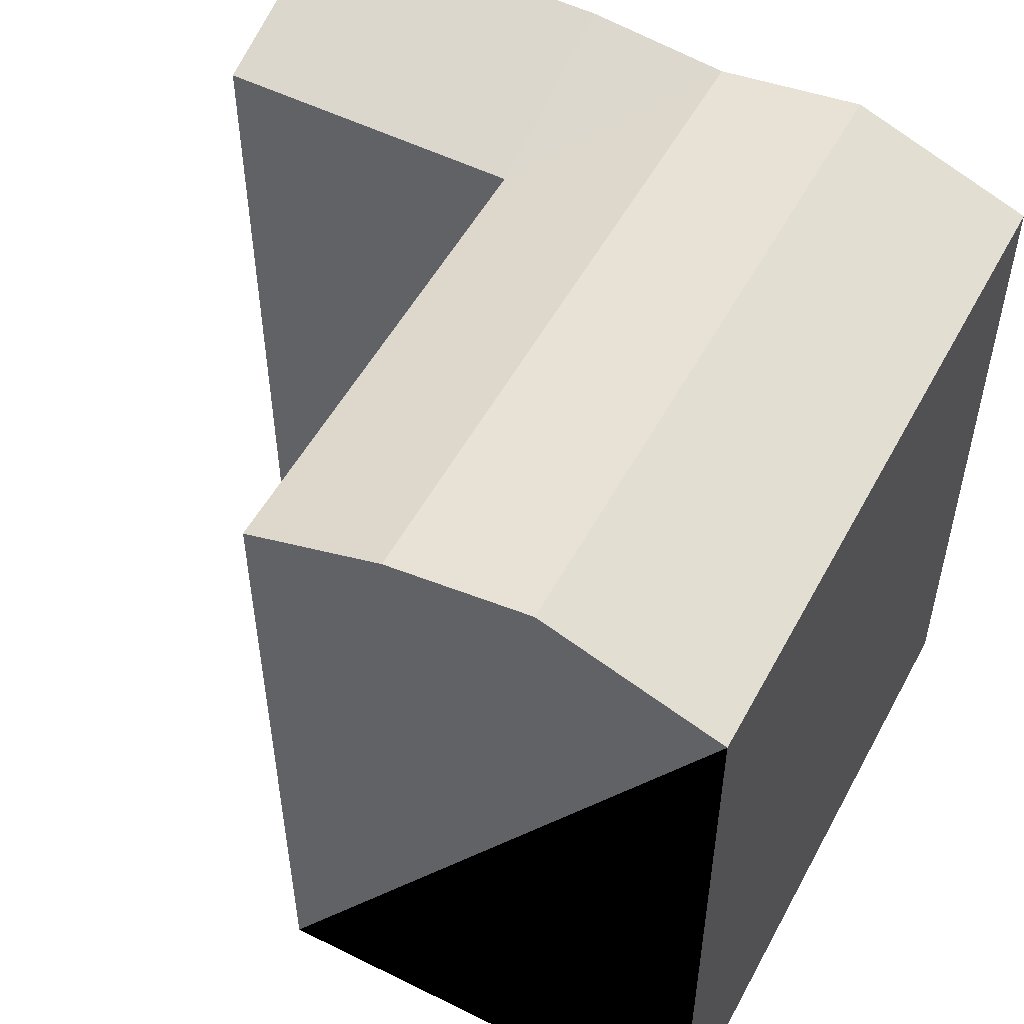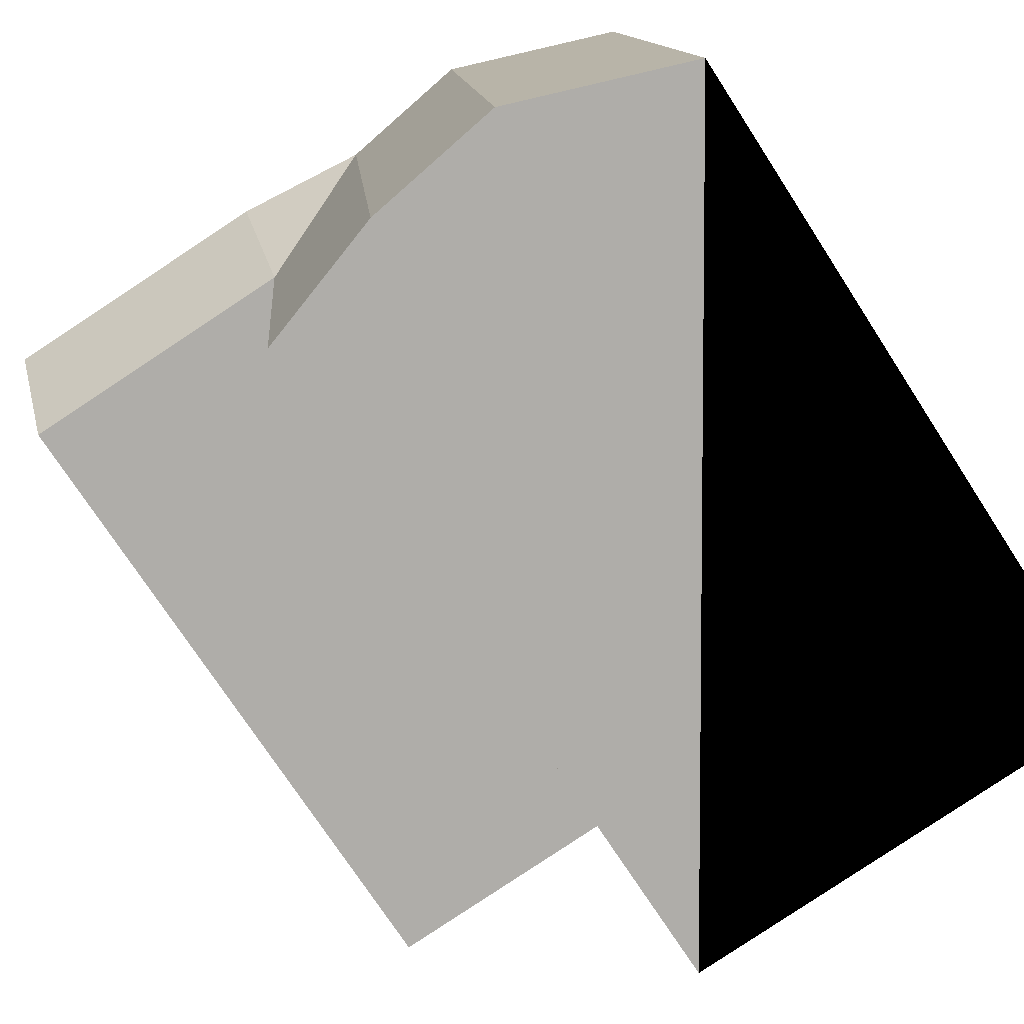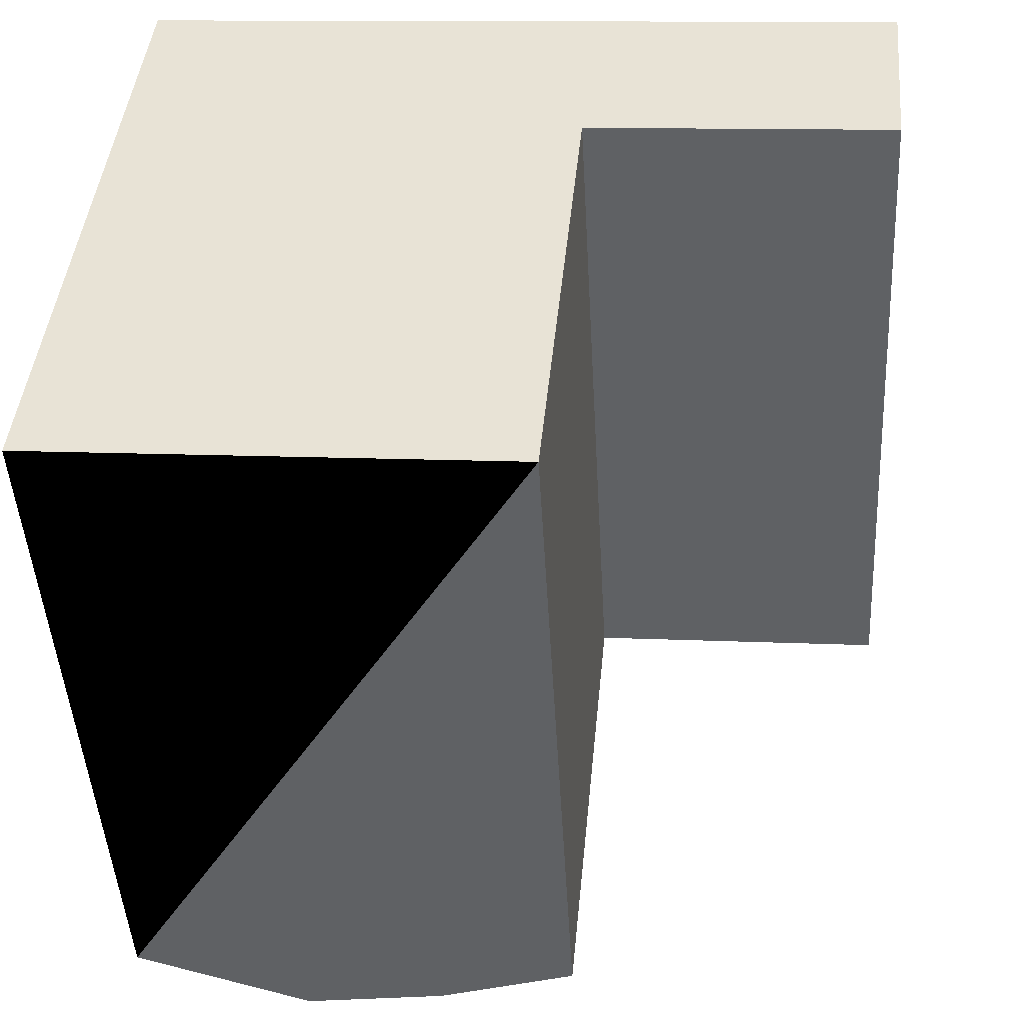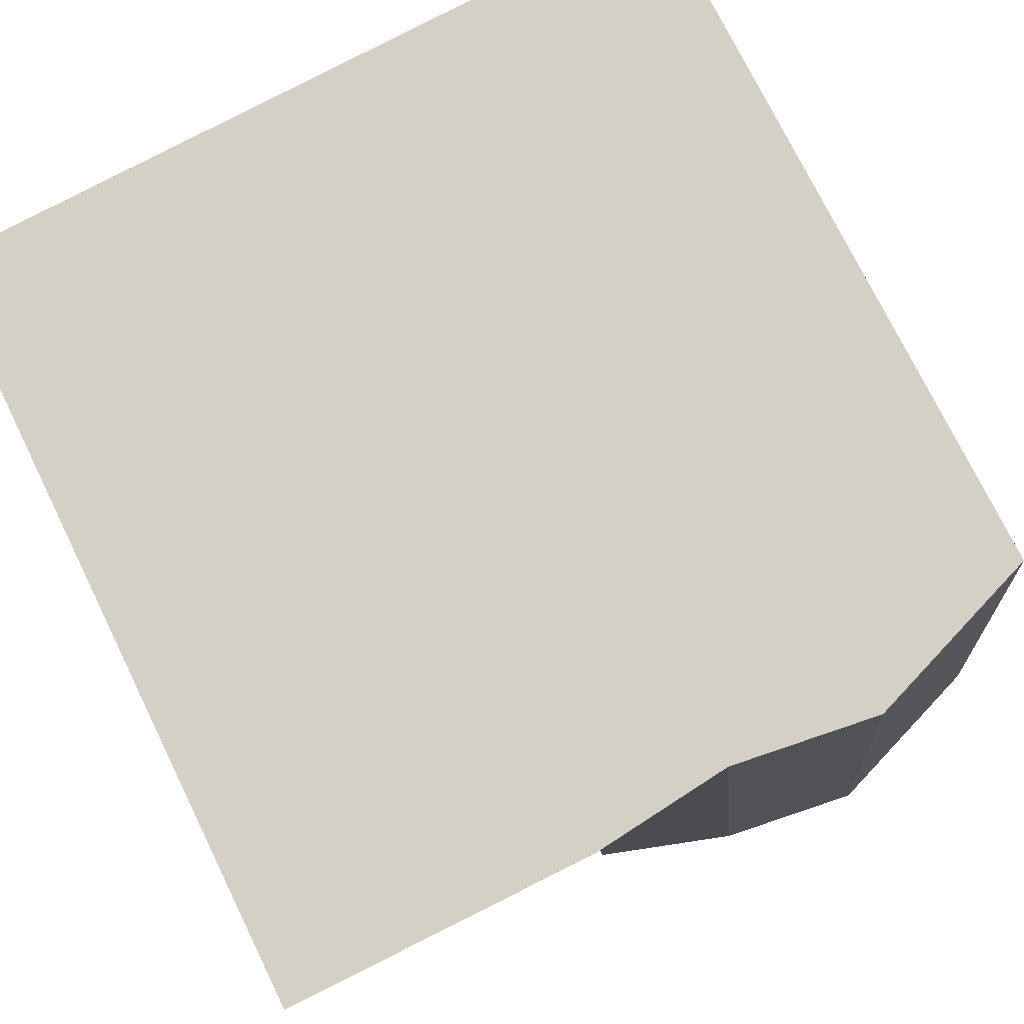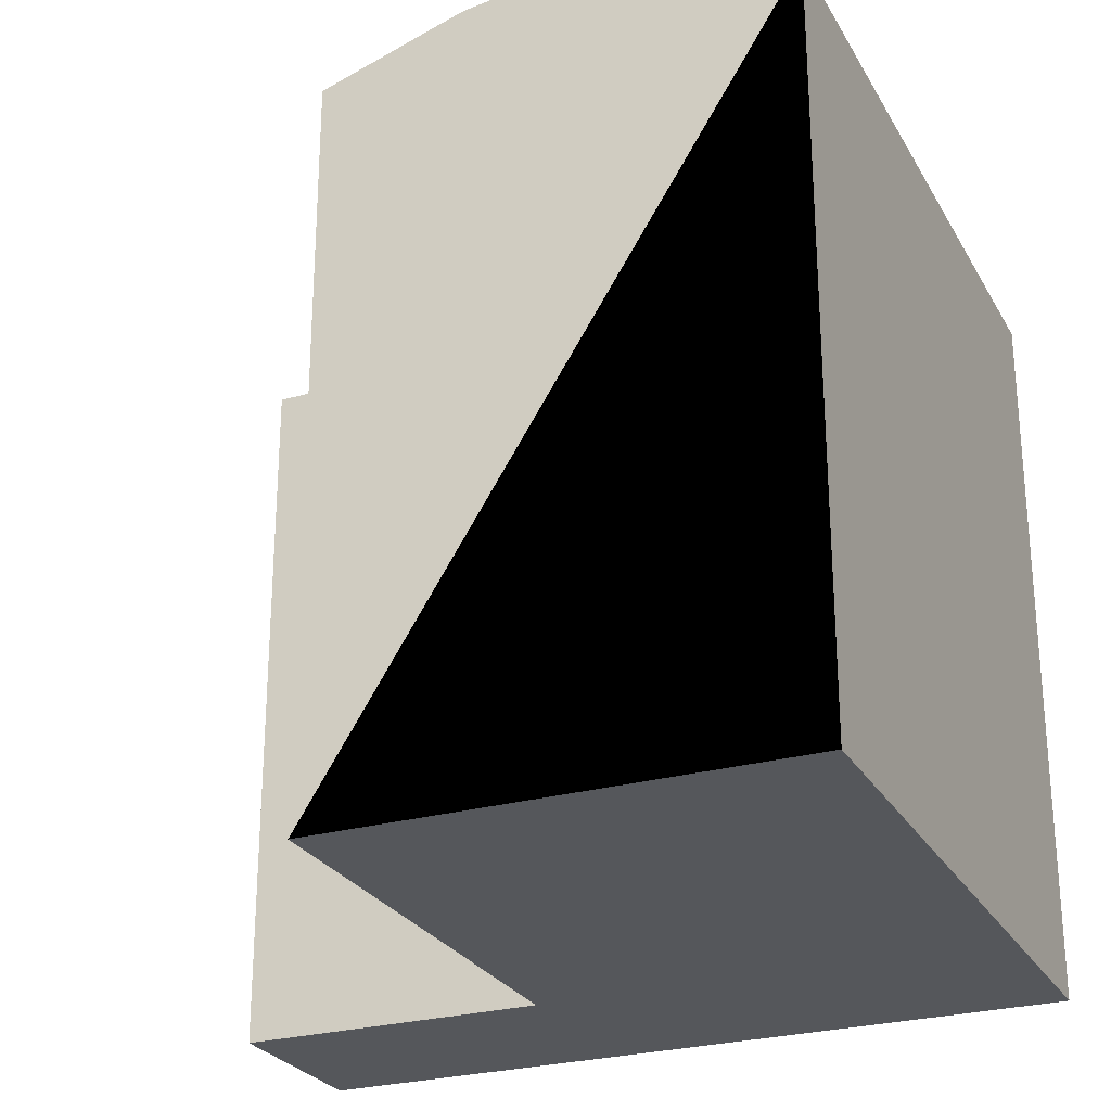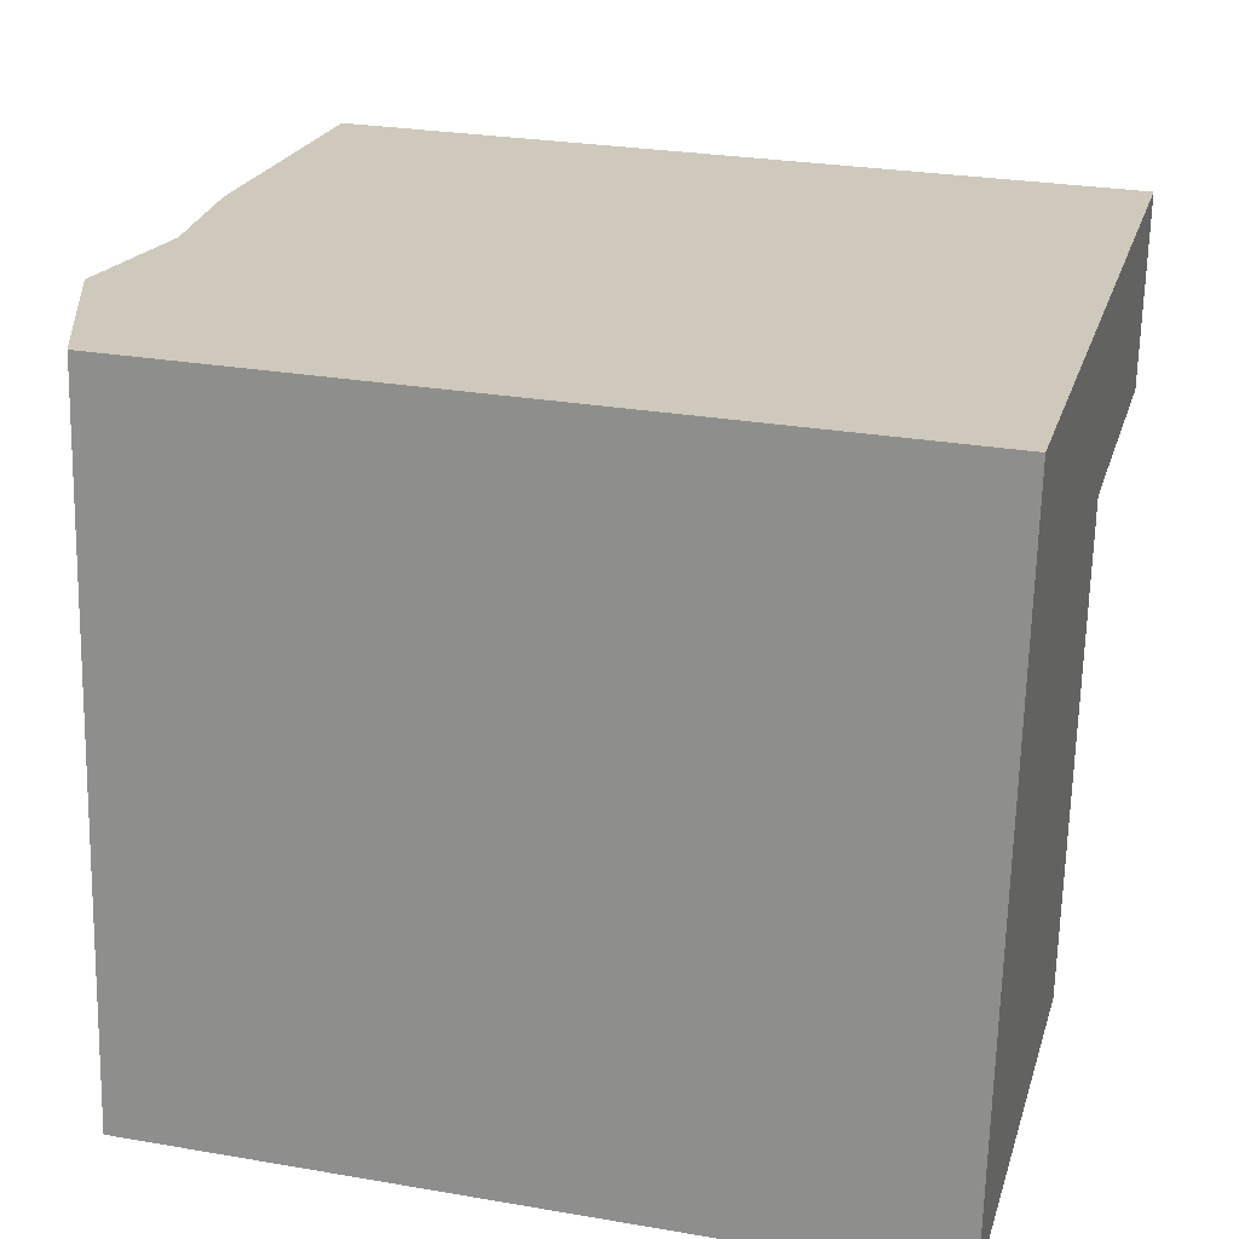
<metadata>
{"format":"obj","ext":"obj","renderer":"f3d","projection":"perspective","resolution":1024,"background":"white","views":[{"elev":52.8,"azim":-146.7,"up":"+Y"},{"elev":-74.1,"azim":-147.0,"up":"+Z"},{"elev":-46.4,"azim":3.2,"up":"+Z"},{"elev":74.9,"azim":153.9,"up":"+Z"},{"elev":-26.4,"azim":-150.8,"up":"+Y"},{"elev":27.3,"azim":-75.1,"up":"+Z"}]}
</metadata>
<code>
v  14.04 -1.029e-15 16.8
v  21.78 -6.729e-16 10.99
v  22.25 -9.823e-16 16.04
v  10.3 -1.05e-15 17.14
v  13.55 -7.193e-16 11.75
v  6.455 -1.071e-15 17.5
v  1.726 -1.098e-15 17.93
v  12.31 6.938e-17 -1.133
v  1.24 -7.888e-16 12.88
v  8.57 4.829e-17 -0.7887
v  0 0 0
v  4.729 2.665e-17 -0.4352
v  1.727 19.39 17.93
v  22.25 21.03 16.04
v  10.3 20.62 17.14
v  14.04 21.03 16.8
v  6.456 21.16 17.5
v  8.571 20.62 -0.7893
v  0.0004122 19.39 -0.0006137
v  4.729 21.16 -0.4358
v  12.31 19.39 -1.134
v  1.241 19.39 12.88
v  13.55 19.39 11.75
v  21.78 19.39 10.99
v  9.811 20.62 12.09
v  5.969 21.16 12.45
g defaultobject
f 1 2 3
f 2 1 4
f 2 4 5
f 5 4 6
f 5 6 7
f 5 7 8
f 8 7 9
f 8 9 10
f 10 9 11
f 10 11 12
f 1 2 3
f 2 1 4
f 2 4 5
f 5 4 6
f 5 6 7
f 5 7 8
f 8 7 9
f 8 9 10
f 10 9 11
f 10 11 12
f 6 13 7
f 13 6 4
f 13 4 1
f 13 1 3
f 13 3 14
f 13 14 15
f 15 14 16
f 17 13 15
f 18 19 20
f 19 18 21
f 19 21 8
f 19 8 12
f 19 12 11
f 12 8 10
f 11 22 19
f 22 11 13
f 13 11 7
f 7 11 9
f 23 2 5
f 2 23 24
f 2 14 3
f 14 2 24
f 8 23 5
f 23 8 21
f 6 13 7
f 13 6 4
f 13 4 1
f 13 1 3
f 13 3 14
f 13 14 15
f 15 14 16
f 17 13 15
f 18 19 20
f 19 18 21
f 19 21 8
f 19 8 12
f 19 12 11
f 12 8 10
f 11 22 19
f 22 11 13
f 13 11 7
f 7 11 9
f 23 2 5
f 2 23 24
f 2 14 3
f 14 2 24
f 8 23 5
f 23 8 21
f 20 25 18
f 25 20 26
f 25 26 15
f 15 26 17
f 18 23 21
f 23 18 25
f 23 25 15
f 24 16 14
f 16 24 23
f 15 16 23
f 19 26 20
f 26 19 22
f 26 22 17
f 17 22 13
f 18 23 21
f 23 18 25
f 23 25 15
f 24 16 14
f 16 24 23
f 15 16 23
f 20 25 18
f 25 20 26
f 25 26 15
f 15 26 17
f 19 26 20
f 26 19 22
f 26 22 17
f 17 22 13

</code>
